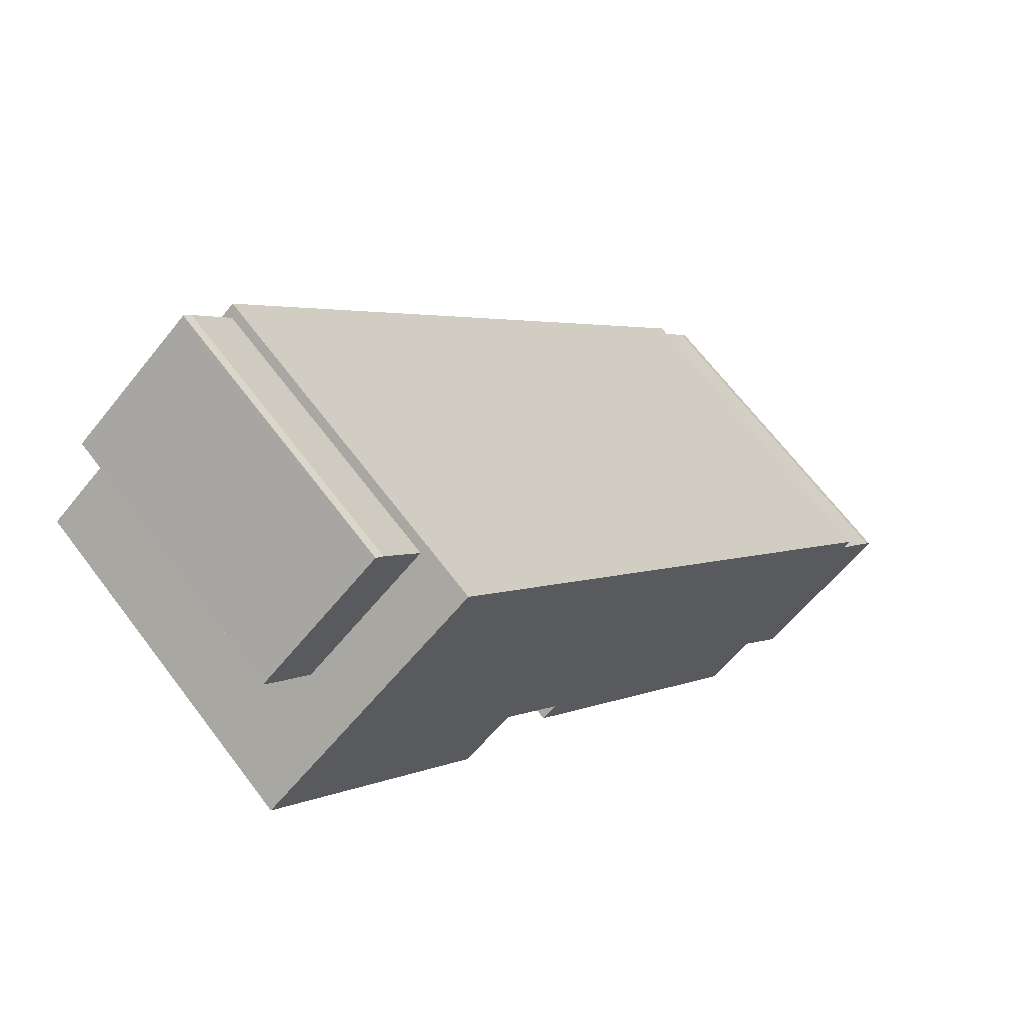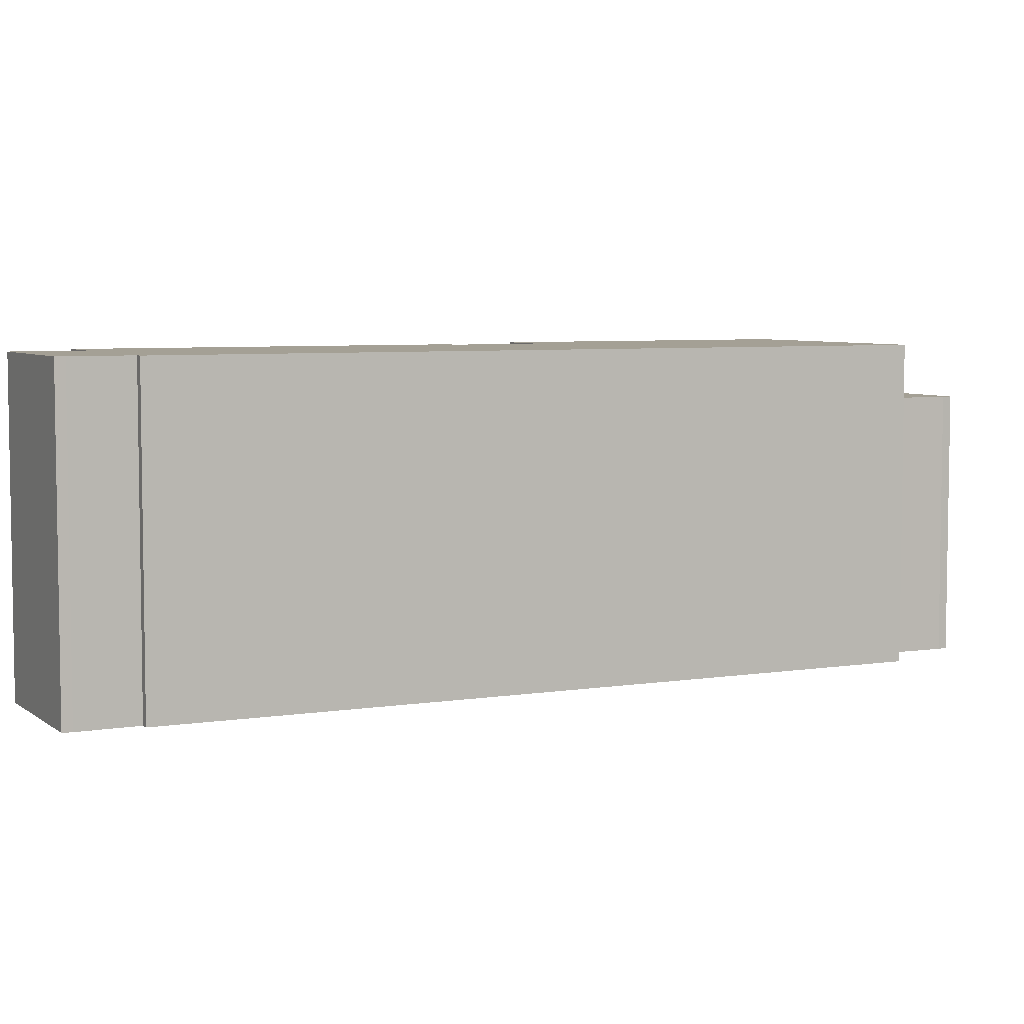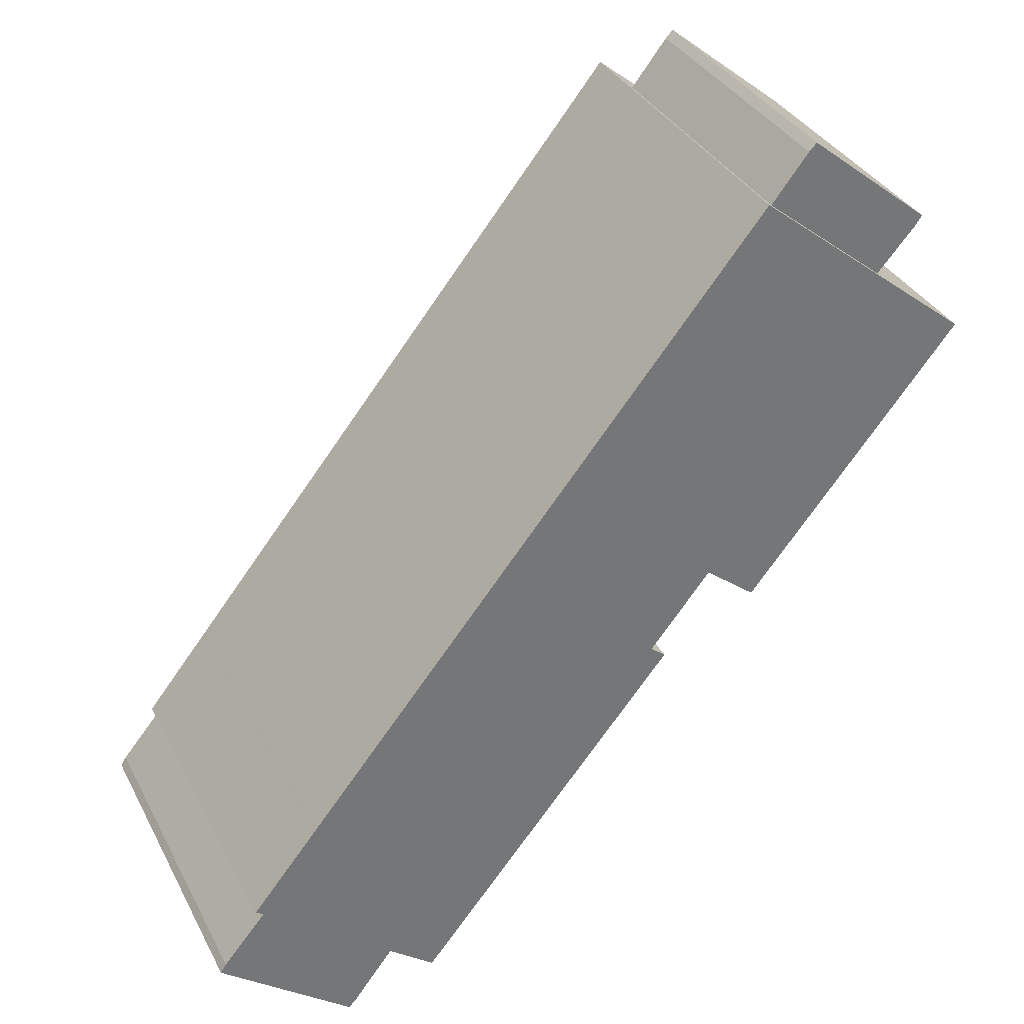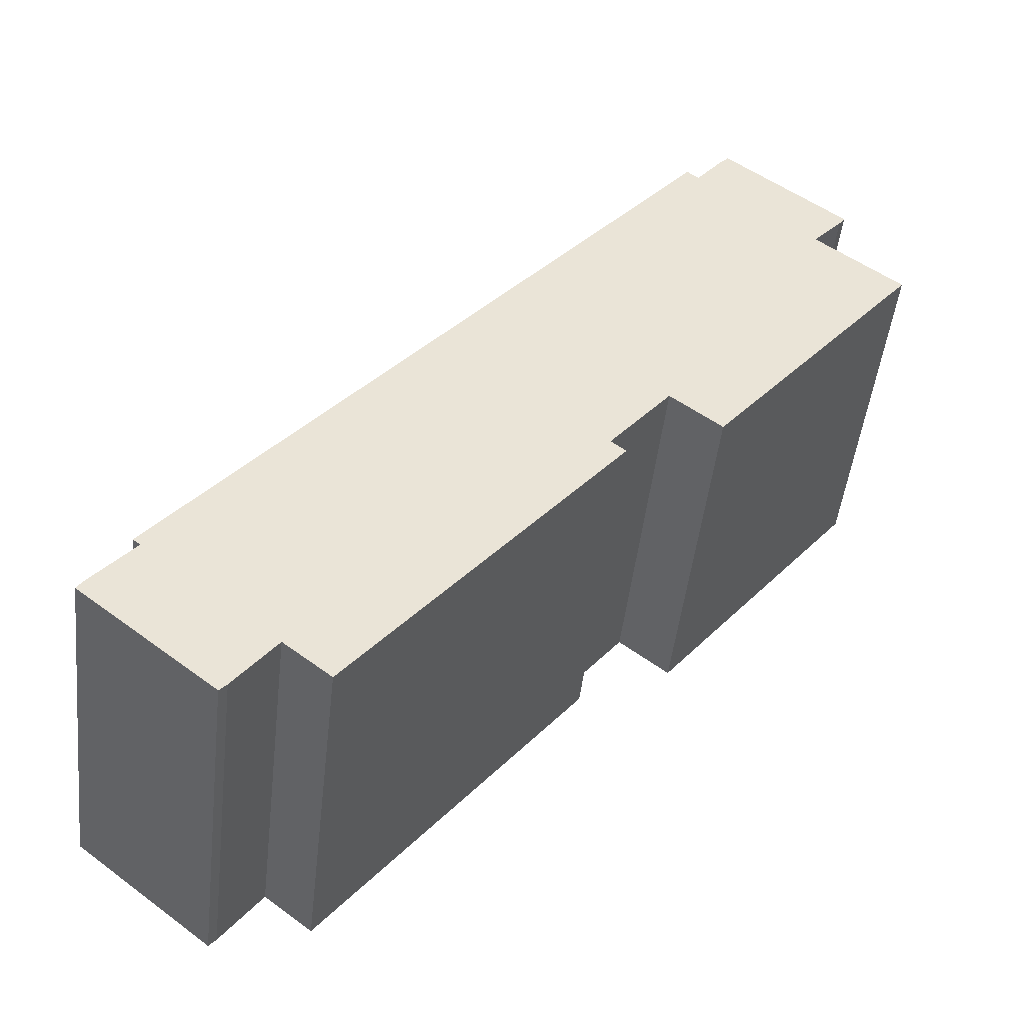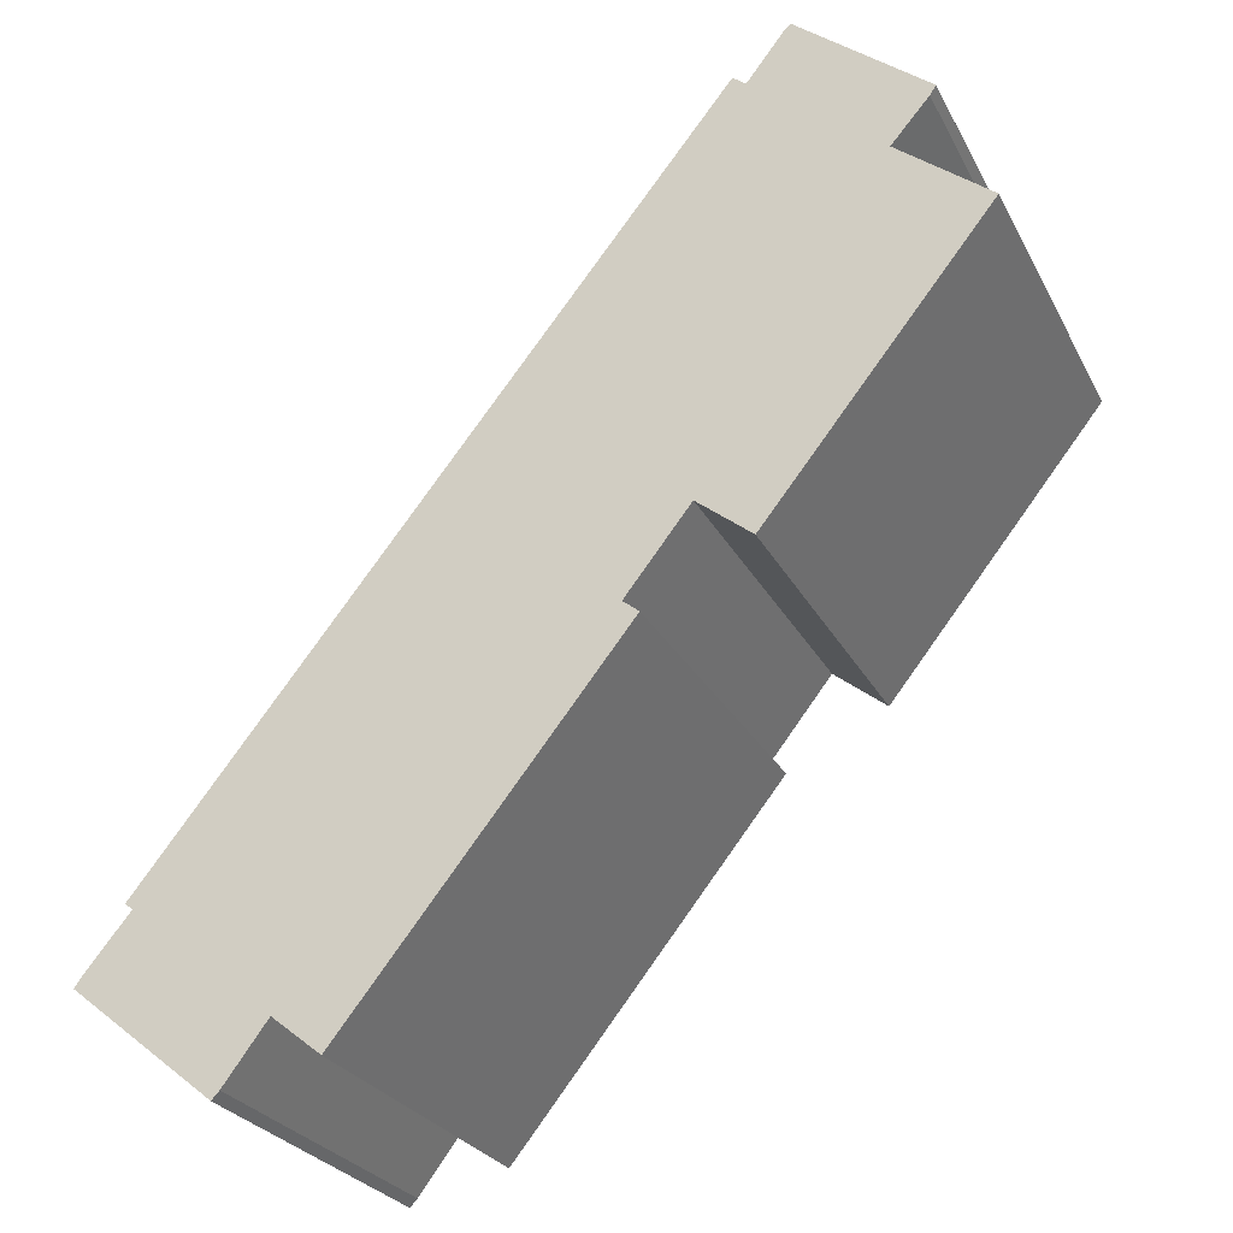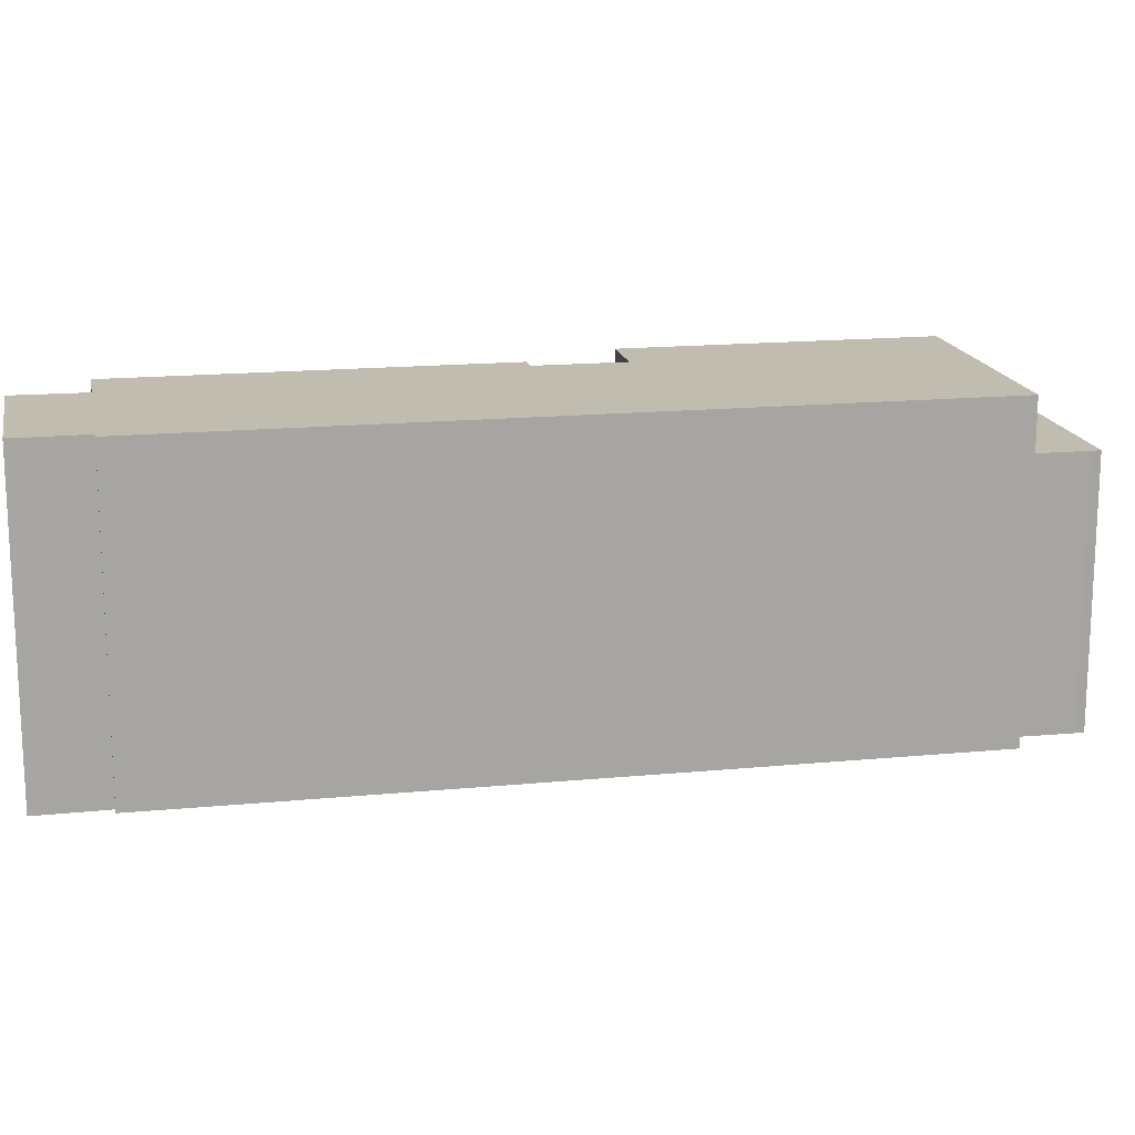
<metadata>
{"format":"obj","ext":"obj","renderer":"f3d","projection":"perspective","resolution":1024,"background":"white","views":[{"elev":67.0,"azim":142.8,"up":"+Z"},{"elev":5.7,"azim":-77.5,"up":"+Y"},{"elev":34.7,"azim":-24.4,"up":"+Z"},{"elev":-47.9,"azim":-6.4,"up":"+Z"},{"elev":-26.4,"azim":22.3,"up":"+Z"},{"elev":16.4,"azim":-62.5,"up":"+Y"}]}
</metadata>
<code>
v  14.49 16.49 18.82
v  11.63 -0.41 15.25
v  14.49 -0.41 18.82
v  11.63 16.49 15.25
v  14.95 16.49 19.39
v  14.95 -0.41 19.39
v  17.83 16.49 22.99
v  17.83 -0.41 22.99
v  18.05 16.49 23.27
v  18.05 -0.41 23.27
v  20.32 16.49 26.1
v  20.32 -0.41 26.1
v  20.54 16.49 26.38
v  20.54 -0.41 26.38
v  22.83 16.49 29.24
v  22.83 -0.41 29.24
v  23.05 16.49 29.52
v  23.05 -0.41 29.52
v  25.32 16.49 32.35
v  25.32 -0.41 32.35
v  25.54 16.49 32.63
v  25.54 -0.41 32.63
v  27.85 16.49 35.51
v  27.85 -0.41 35.51
v  28.07 16.49 35.78
v  28.07 -0.41 35.78
v  28.42 -0.41 35.5
v  28.42 16.49 35.5
v  34.4 -0.41 30.71
v  34.4 16.49 30.71
v  30.17 13.67 37.77
v  28.42 -2.174e-15 35.5
v  30.17 -2.313e-15 37.77
v  28.42 13.67 35.5
v  30.53 13.67 38.14
v  30.53 -2.335e-15 38.14
v  36.55 -2.037e-15 33.27
v  36.55 13.67 33.27
v  36.26 -2.011e-15 32.84
v  36.26 13.67 32.84
v  34.4 -1.881e-15 30.71
v  34.4 13.67 30.71
v  38.49 -0.41 27.44
v  38.49 16.49 27.44
v  38.85 -0.41 27.15
v  38.85 16.49 27.15
v  38.63 -0.41 26.87
v  38.63 16.49 26.87
v  11.41 -0.41 14.97
v  11.41 16.49 14.97
v  36.33 -0.41 24
v  36.33 16.49 24
v  36.1 -0.41 23.72
v  36.1 16.49 23.72
v  33.83 -0.41 20.88
v  33.83 16.49 20.87
v  33.61 -0.41 20.6
v  33.61 16.49 20.6
v  33.21 -0.41 20.1
v  33.21 16.49 20.1
v  31.91 -0.41 18.48
v  31.91 16.49 18.48
v  31.33 -0.41 17.74
v  31.33 16.49 17.74
v  31.1 -0.41 17.46
v  31.1 16.49 17.46
v  28.79 -0.41 14.58
v  28.79 16.49 14.58
v  28.58 -0.41 14.31
v  28.58 16.49 14.31
v  28.22 16.49 14.6
v  28.22 -0.41 14.6
v  26.09 16.49 16.3
v  26.09 -0.41 16.3
v  23.12 -0.41 12.55
v  23.12 16.49 12.55
v  23.5 -0.41 12.24
v  23.5 16.49 12.24
v  23.85 -0.41 11.96
v  23.85 16.49 11.96
v  23.63 -0.41 11.68
v  23.63 16.49 11.68
v  20.7 -0.41 8.016
v  20.7 16.49 8.016
v  20.48 -0.41 7.743
v  20.48 16.49 7.743
v  17.57 -0.41 4.106
v  17.57 16.49 4.105
v  17.35 -0.41 3.833
v  17.35 16.49 3.832
v  14.45 -0.41 0.211
v  14.45 16.49 0.2104
v  14.23 -0.41 -0.06216
v  14.23 16.49 -0.0627
v  11.29 -0.41 -3.731
v  11.29 16.49 -3.731
v  11.07 -0.41 -4.004
v  11.07 16.49 -4.004
v  10.72 16.49 -3.723
v  10.72 -0.41 -3.723
v  8.833 16.49 -2.21
v  8.832 -0.41 -2.21
v  6.838 -0.41 -4.858
v  6.839 16.49 -4.859
v  6.484 -0.41 -5.232
v  6.484 16.49 -5.233
v  0.00036 16.49 -0.0005355
v  0 -0.41 -2.511e-17
v  0.2845 16.49 0.4319
v  0.2841 -0.41 0.4324
v  2.38 16.49 2.955
v  2.38 -0.41 2.955
v  2.02 16.49 3.242
v  2.02 -0.41 3.242
v  2.239 16.49 3.515
v  2.239 -0.41 3.515
v  5.176 16.49 7.183
v  5.176 -0.41 7.184
v  5.388 16.49 7.449
v  5.388 -0.41 7.45
v  7.442 16.49 10.02
v  7.442 -0.41 10.02
v  8.293 16.49 11.08
v  8.293 -0.41 11.08
v  8.512 16.49 11.35
v  8.511 -0.41 11.35
g defaultobject
f 1 2 3
f 2 1 4
f 5 3 6
f 3 5 1
f 7 6 8
f 6 7 5
f 9 8 10
f 8 9 7
f 11 10 12
f 10 11 9
f 13 12 14
f 12 13 11
f 15 14 16
f 14 15 13
f 17 16 18
f 16 17 15
f 19 18 20
f 18 19 17
f 21 20 22
f 20 21 19
f 23 22 24
f 22 23 21
f 25 24 26
f 24 25 23
f 27 25 26
f 25 27 28
f 29 28 27
f 28 29 30
f 31 32 33
f 32 31 34
f 35 33 36
f 33 35 31
f 37 35 36
f 35 37 38
f 39 38 37
f 38 39 40
f 41 40 39
f 40 41 42
f 34 41 32
f 41 34 42
f 43 30 29
f 30 43 44
f 45 44 43
f 44 45 46
f 47 46 45
f 46 47 48
f 4 49 2
f 49 4 50
f 51 48 47
f 48 51 52
f 53 52 51
f 52 53 54
f 55 54 53
f 54 55 56
f 57 56 55
f 56 57 58
f 59 58 57
f 58 59 60
f 61 60 59
f 60 61 62
f 63 62 61
f 62 63 64
f 65 64 63
f 64 65 66
f 67 66 65
f 66 67 68
f 69 68 67
f 68 69 70
f 71 69 72
f 69 71 70
f 73 72 74
f 72 73 71
f 75 73 74
f 73 75 76
f 77 76 75
f 76 77 78
f 79 78 77
f 78 79 80
f 81 80 79
f 80 81 82
f 83 82 81
f 82 83 84
f 85 84 83
f 84 85 86
f 87 86 85
f 86 87 88
f 89 88 87
f 88 89 90
f 91 90 89
f 90 91 92
f 93 92 91
f 92 93 94
f 95 94 93
f 94 95 96
f 97 96 95
f 96 97 98
f 99 97 100
f 97 99 98
f 101 100 102
f 100 101 99
f 103 101 102
f 101 103 104
f 105 104 103
f 104 105 106
f 107 105 108
f 105 107 106
f 109 108 110
f 108 109 107
f 111 110 112
f 110 111 109
f 113 112 114
f 112 113 111
f 115 114 116
f 114 115 113
f 117 116 118
f 116 117 115
f 119 118 120
f 118 119 117
f 121 120 122
f 120 121 119
f 123 122 124
f 122 123 121
f 125 124 126
f 124 125 123
f 50 126 49
f 126 50 125
f 33 37 36
f 37 33 32
f 37 32 41
f 37 41 39
f 43 47 45
f 47 43 29
f 47 29 51
f 51 29 27
f 51 27 53
f 53 27 55
f 55 27 26
f 55 26 24
f 55 24 22
f 55 22 57
f 57 22 59
f 59 22 61
f 61 22 20
f 61 20 18
f 61 18 63
f 63 18 65
f 65 18 67
f 67 18 16
f 67 16 14
f 67 14 69
f 69 14 72
f 72 14 74
f 74 14 12
f 74 12 75
f 75 12 10
f 75 10 8
f 75 8 6
f 77 81 79
f 81 77 75
f 81 75 83
f 83 75 6
f 83 6 3
f 83 3 85
f 85 3 2
f 85 2 87
f 87 2 49
f 87 49 89
f 89 49 126
f 89 126 91
f 91 126 124
f 91 124 93
f 93 124 122
f 93 122 95
f 95 122 120
f 95 120 118
f 95 118 116
f 95 116 97
f 97 116 100
f 100 116 102
f 102 116 103
f 103 116 112
f 112 116 114
f 112 105 103
f 105 112 110
f 105 110 108
f 31 42 34
f 42 31 40
f 40 31 38
f 38 31 35
f 28 23 25
f 23 28 30
f 23 30 21
f 21 30 44
f 21 44 46
f 21 46 48
f 21 48 52
f 21 52 19
f 19 52 17
f 17 52 54
f 17 54 56
f 17 56 15
f 15 56 13
f 13 56 58
f 13 58 60
f 13 60 62
f 13 62 11
f 11 62 9
f 9 62 64
f 9 64 66
f 9 66 68
f 9 68 7
f 7 68 73
f 73 68 71
f 71 68 70
f 73 5 7
f 5 73 76
f 5 76 1
f 1 76 4
f 4 76 78
f 4 78 80
f 4 80 82
f 4 82 84
f 4 84 50
f 50 84 125
f 125 84 86
f 125 86 88
f 125 88 123
f 123 88 121
f 121 88 119
f 119 88 90
f 119 90 92
f 119 92 117
f 117 92 115
f 115 92 94
f 115 94 96
f 115 96 113
f 113 96 111
f 111 96 101
f 101 96 99
f 99 96 98
f 101 109 111
f 109 101 104
f 109 104 107
f 107 104 106

</code>
